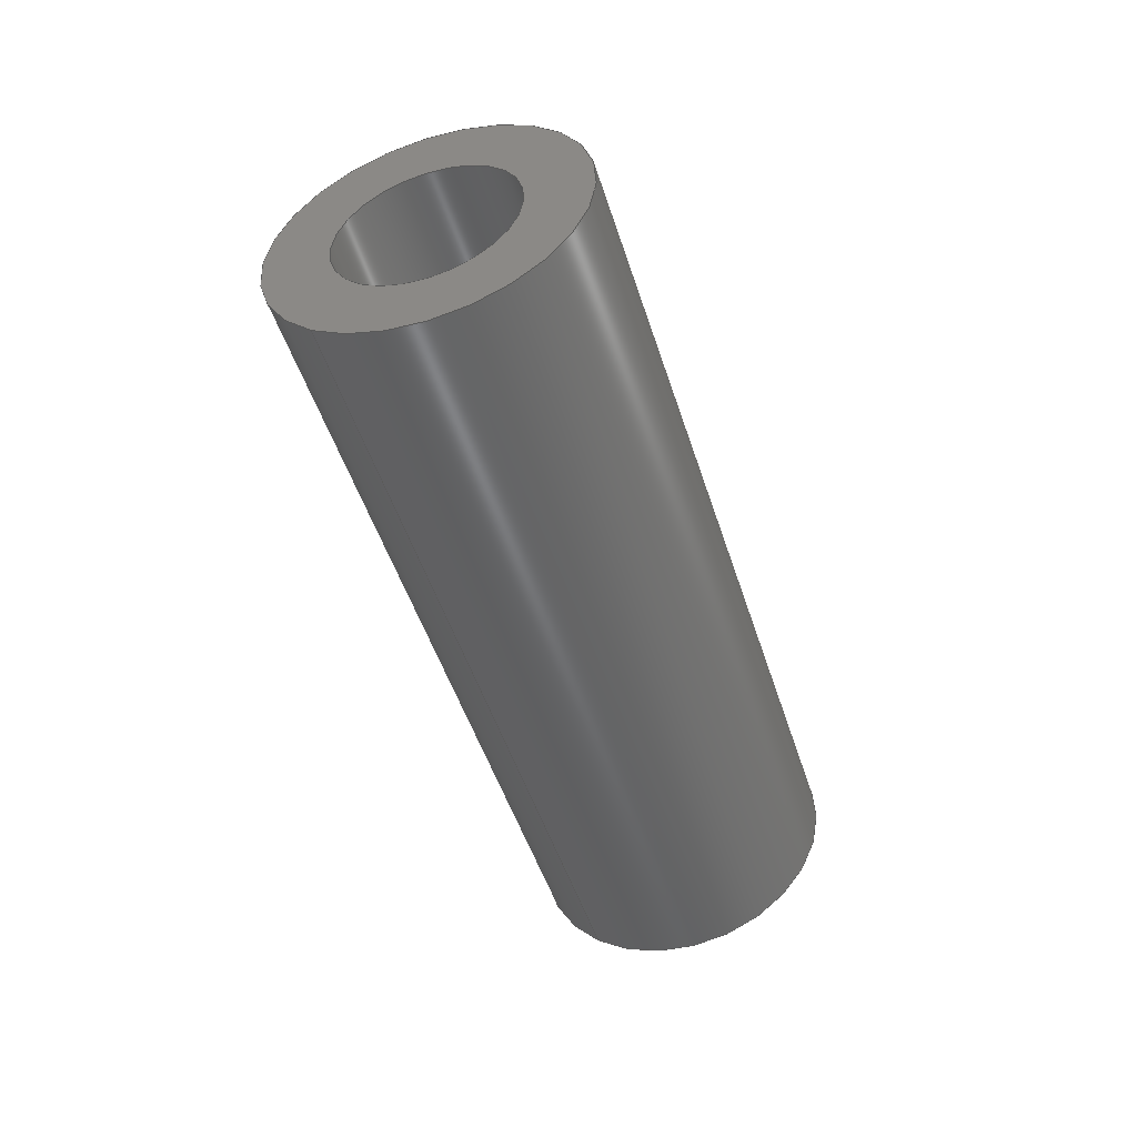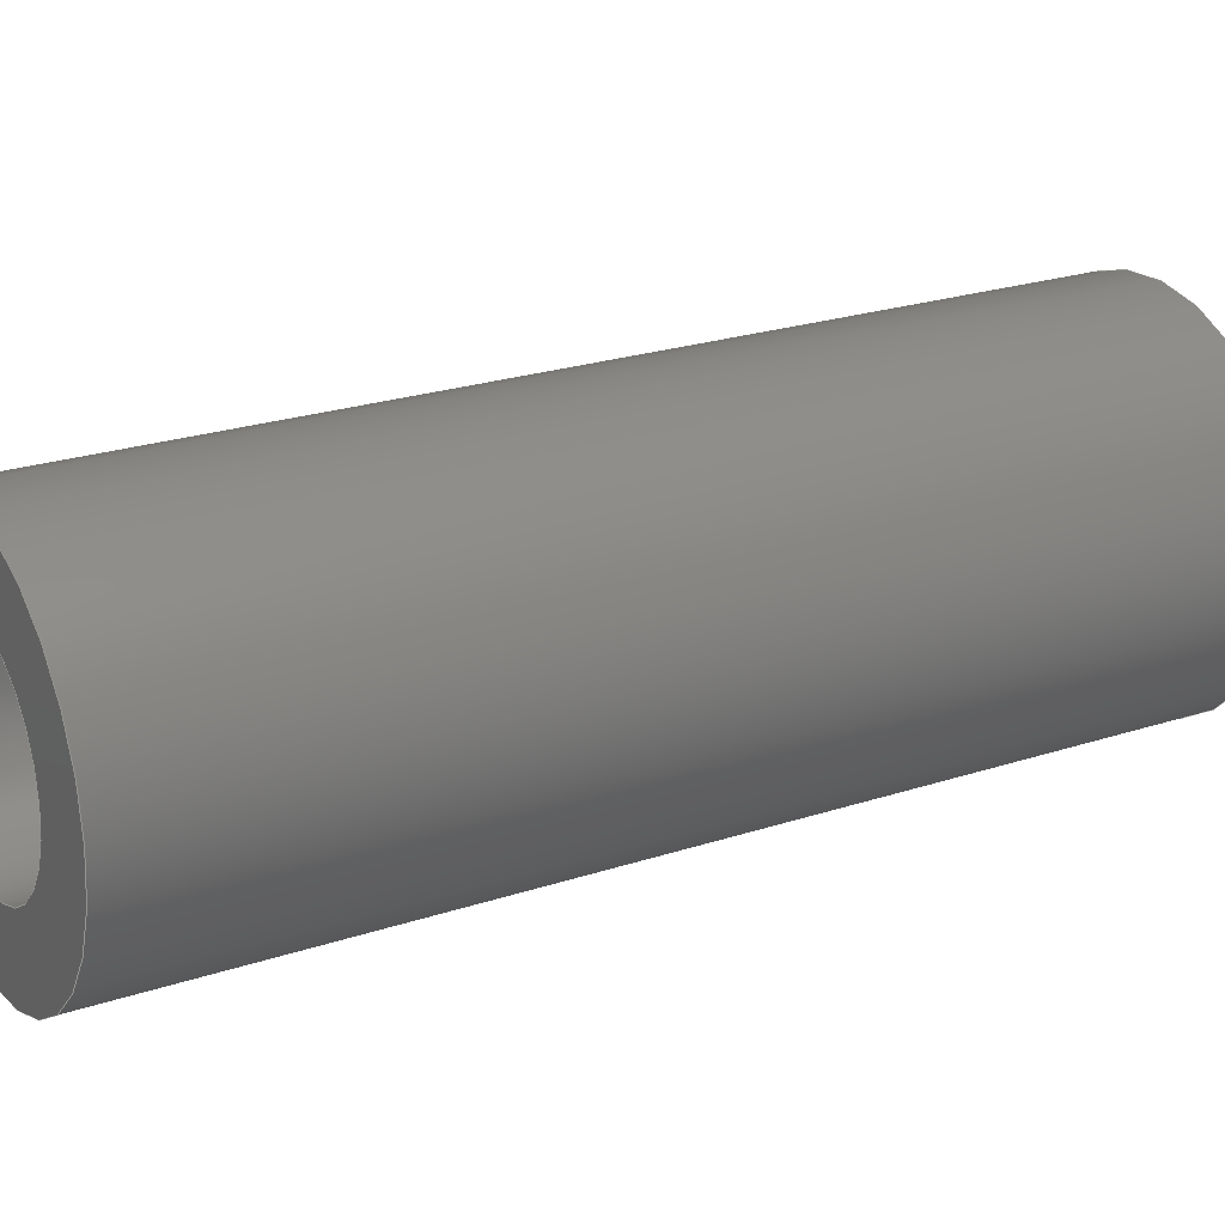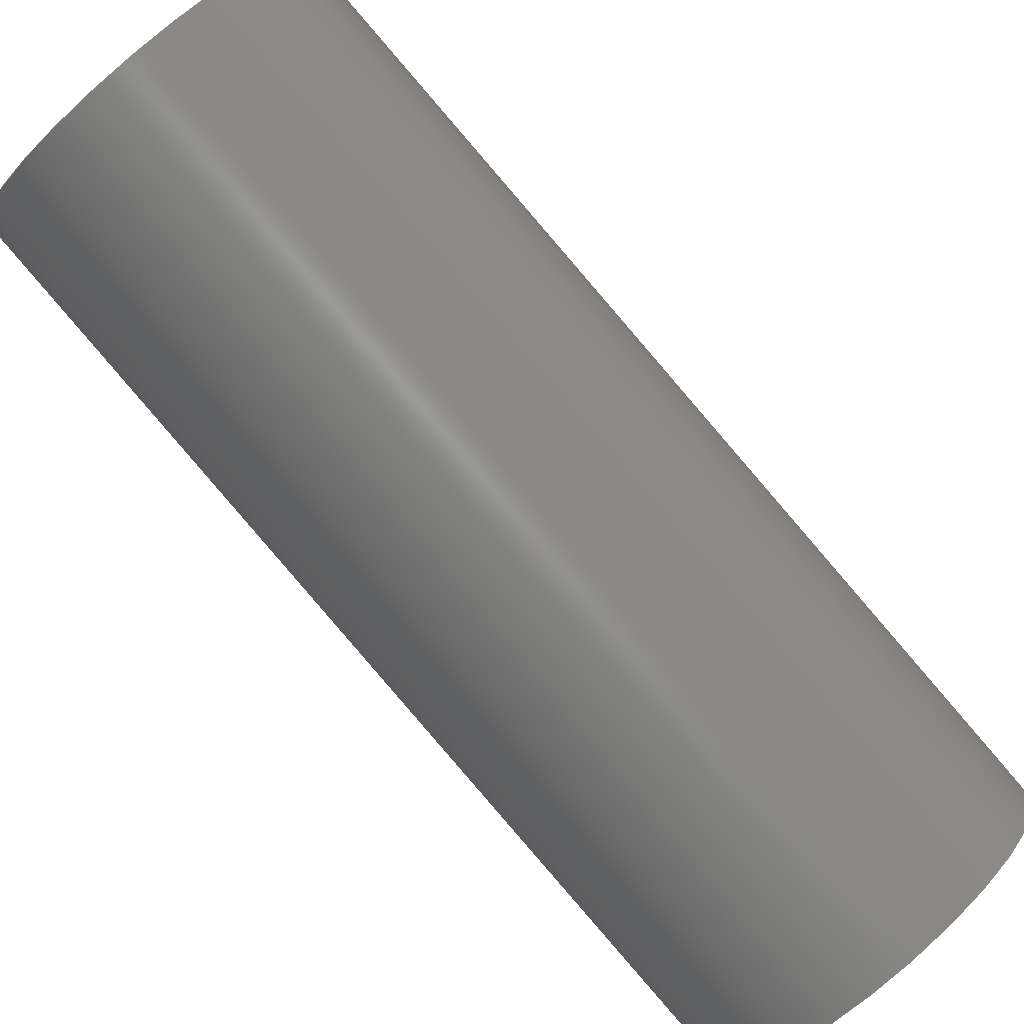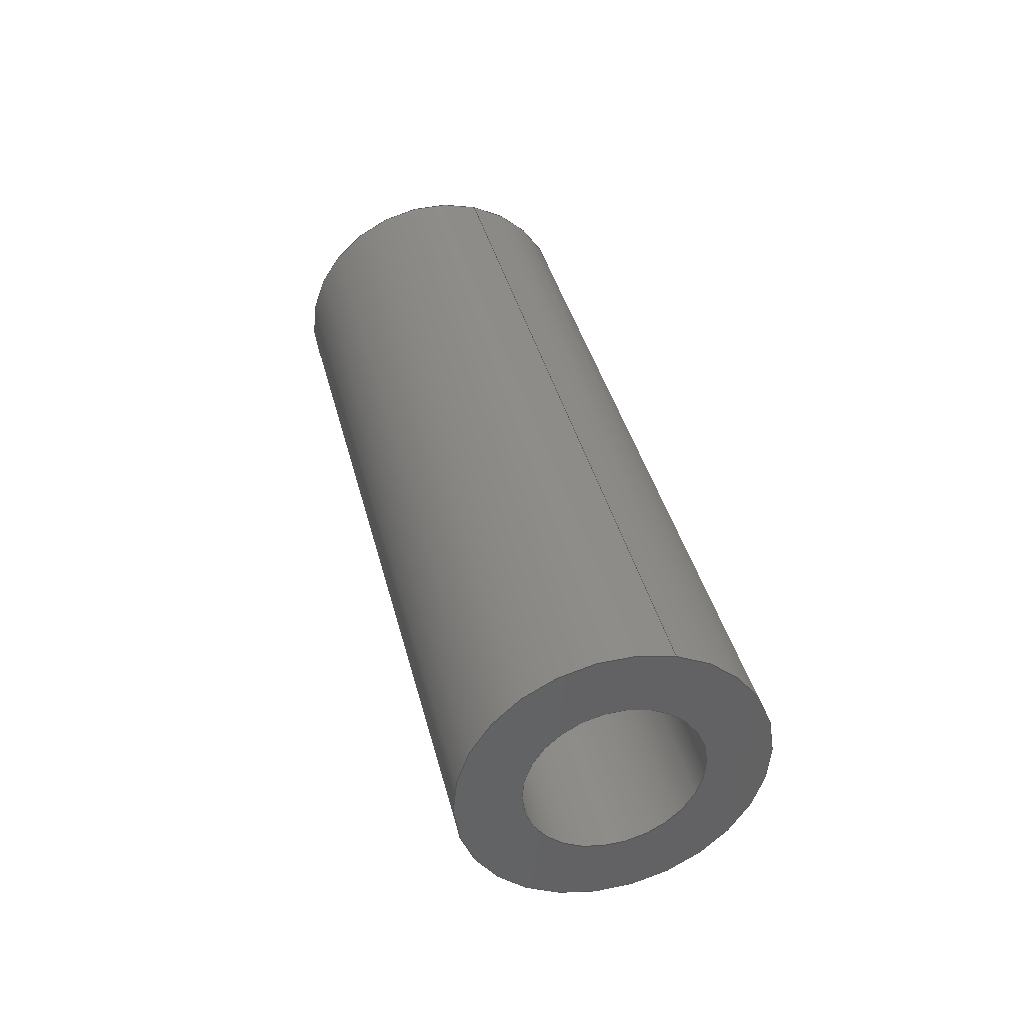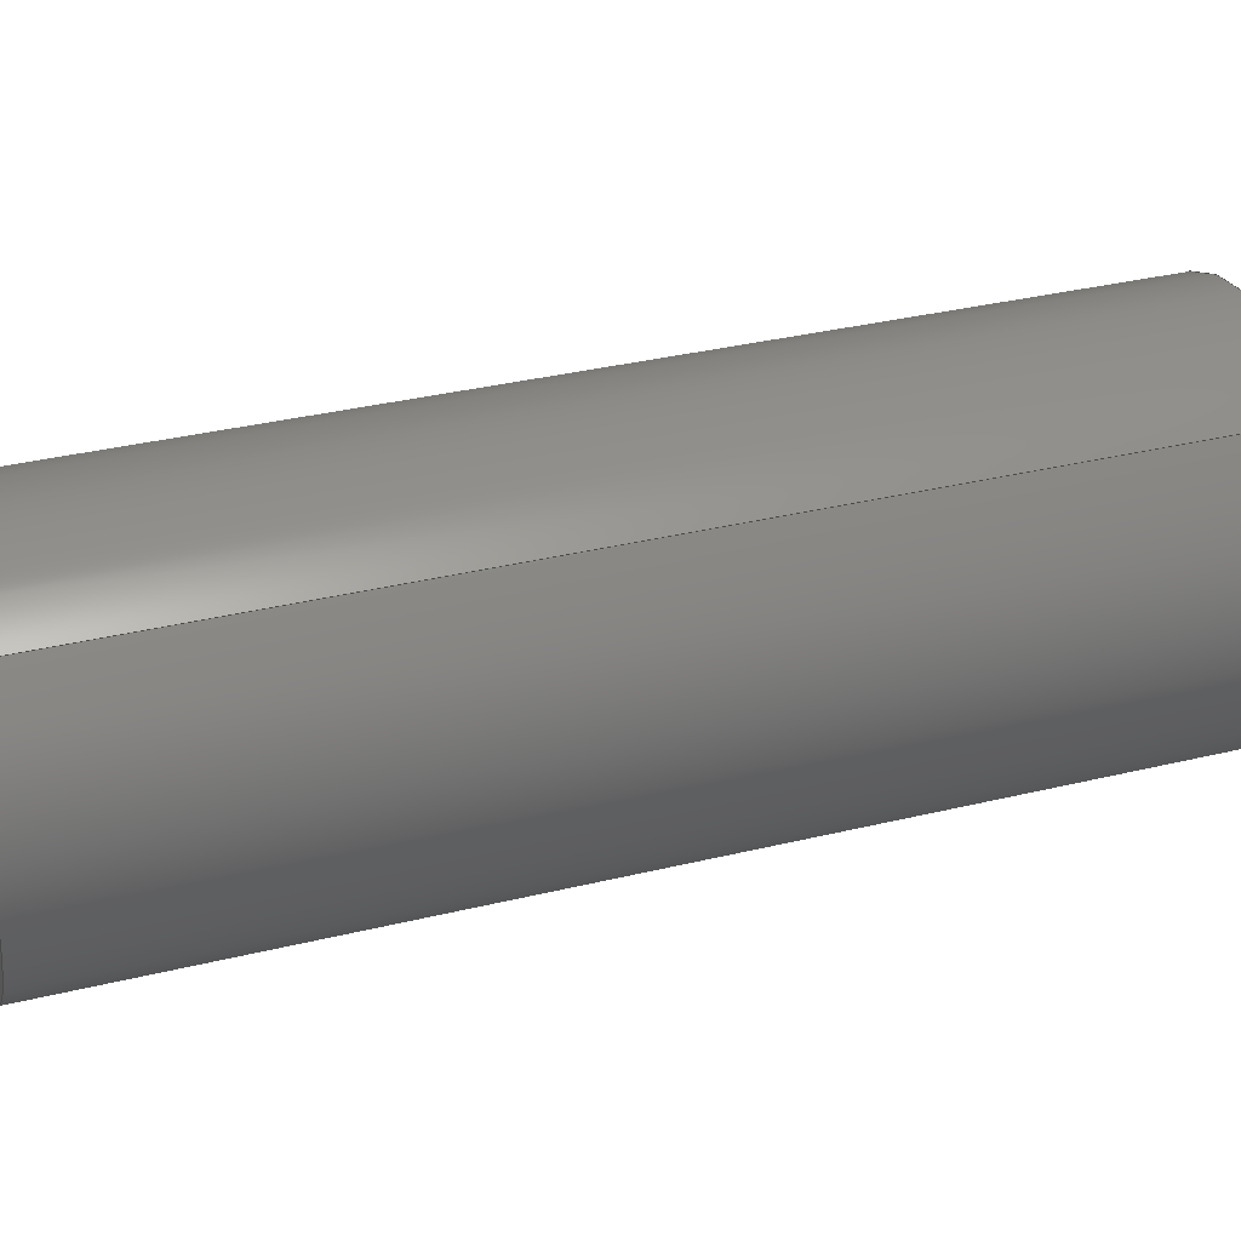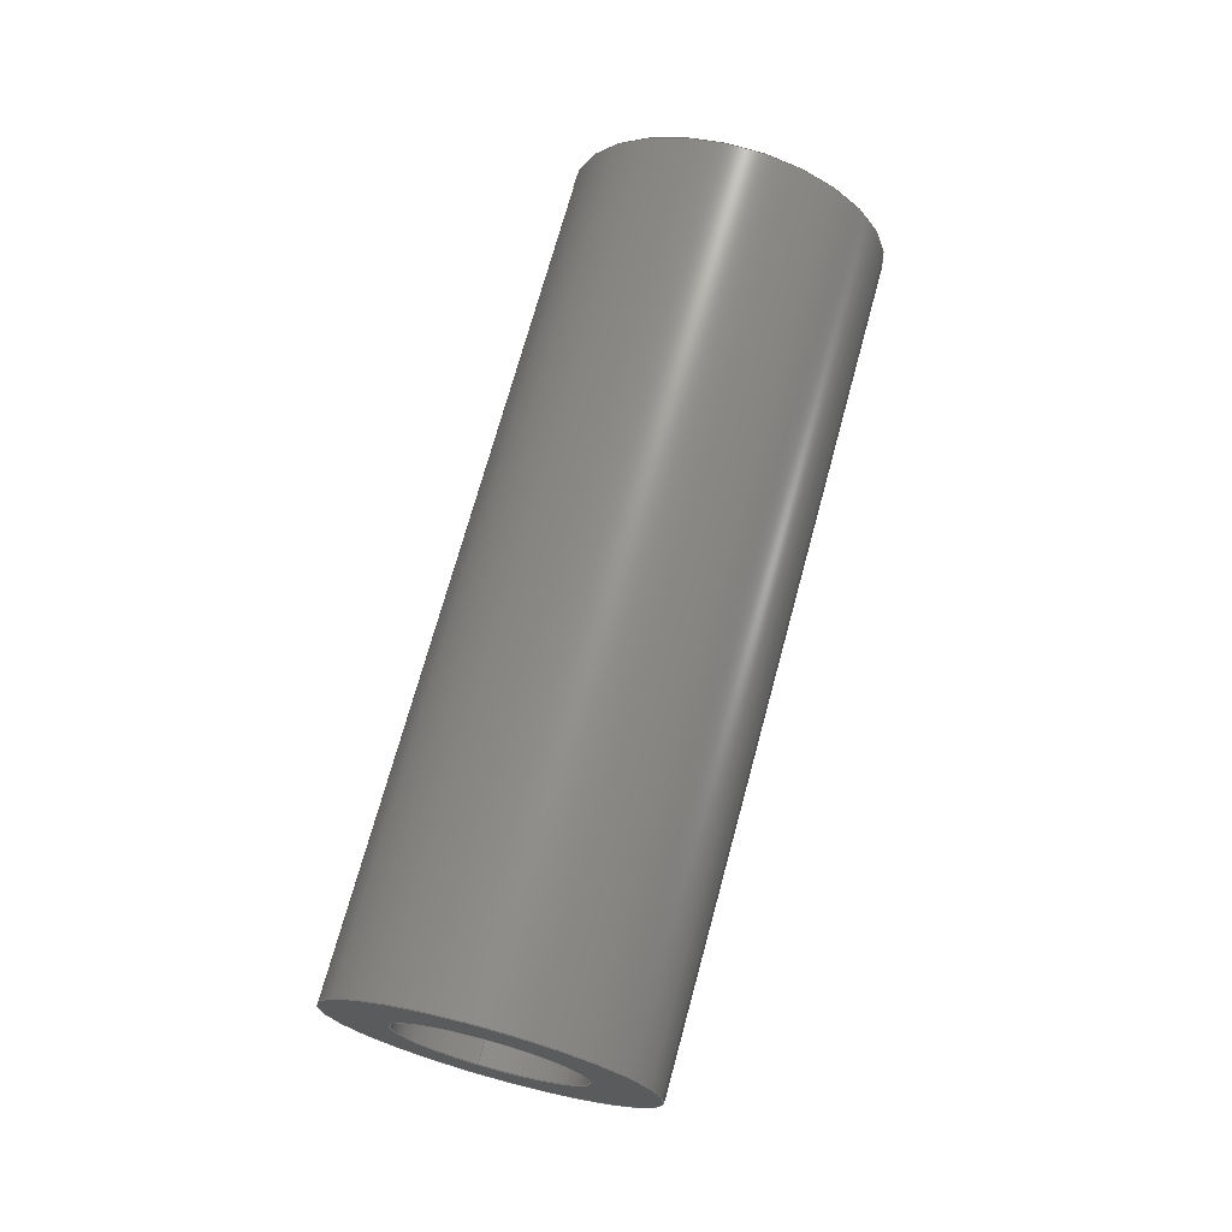
<metadata>
{"format":"step","ext":"step","renderer":"f3d","projection":"perspective","resolution":1024,"background":"white","views":[{"elev":45.1,"azim":-75.6,"up":"+Y"},{"elev":60.4,"azim":65.3,"up":"+Z"},{"elev":68.7,"azim":136.7,"up":"+Z"},{"elev":-63.4,"azim":-130.9,"up":"+Y"},{"elev":-41.0,"azim":-95.3,"up":"+Z"},{"elev":-9.3,"azim":57.9,"up":"+Y"}]}
</metadata>
<code>
ISO-10303-21;
DATA;
#1=PROPERTY_DEFINITION_REPRESENTATION(#5,#3);
#2=PROPERTY_DEFINITION_REPRESENTATION(#6,#4);
#3=REPRESENTATION('',(#7),#108);
#4=REPRESENTATION('',(#8),#108);
#5=PROPERTY_DEFINITION('pmi validation property','',#113);
#6=PROPERTY_DEFINITION('pmi validation property','',#113);
#7=VALUE_REPRESENTATION_ITEM('number of annotations',COUNT_MEASURE(0));
#8=VALUE_REPRESENTATION_ITEM('number of views',COUNT_MEASURE(0));
#9=SHAPE_REPRESENTATION_RELATIONSHIP('','',#66,#10);
#10=ADVANCED_BREP_SHAPE_REPRESENTATION('',(#64),#108);
#11=CYLINDRICAL_SURFACE('',#74,0.001191);
#12=CYLINDRICAL_SURFACE('',#75,0.0006906);
#13=ORIENTED_EDGE('',*,*,#21,.T.);
#14=ORIENTED_EDGE('',*,*,#22,.F.);
#15=ORIENTED_EDGE('',*,*,#23,.T.);
#16=ORIENTED_EDGE('',*,*,#24,.T.);
#17=ORIENTED_EDGE('',*,*,#24,.F.);
#18=ORIENTED_EDGE('',*,*,#22,.T.);
#19=ORIENTED_EDGE('',*,*,#23,.F.);
#20=ORIENTED_EDGE('',*,*,#21,.F.);
#21=EDGE_CURVE('',#25,#25,#29,.T.);
#22=EDGE_CURVE('',#26,#26,#30,.T.);
#23=EDGE_CURVE('',#27,#27,#31,.F.);
#24=EDGE_CURVE('',#28,#28,#32,.T.);
#25=VERTEX_POINT('',#97);
#26=VERTEX_POINT('',#99);
#27=VERTEX_POINT('',#102);
#28=VERTEX_POINT('',#104);
#29=CIRCLE('',#69,0.0006906);
#30=CIRCLE('',#70,0.001191);
#31=CIRCLE('',#72,0.0006906);
#32=CIRCLE('',#73,0.001191);
#33=EDGE_LOOP('',(#13));
#34=EDGE_LOOP('',(#14));
#35=EDGE_LOOP('',(#15));
#36=EDGE_LOOP('',(#16));
#37=EDGE_LOOP('',(#17));
#38=EDGE_LOOP('',(#18));
#39=EDGE_LOOP('',(#19));
#40=EDGE_LOOP('',(#20));
#41=FACE_BOUND('',#33,.T.);
#42=FACE_BOUND('',#34,.T.);
#43=FACE_BOUND('',#35,.T.);
#44=FACE_BOUND('',#36,.T.);
#45=FACE_BOUND('',#37,.T.);
#46=FACE_BOUND('',#38,.T.);
#47=FACE_BOUND('',#39,.T.);
#48=FACE_BOUND('',#40,.T.);
#49=PLANE('',#68);
#50=PLANE('',#71);
#51=ADVANCED_FACE('',(#41,#42),#49,.T.);
#52=ADVANCED_FACE('',(#43,#44),#50,.F.);
#53=ADVANCED_FACE('',(#45,#46),#11,.T.);
#54=ADVANCED_FACE('',(#47,#48),#12,.F.);
#55=CLOSED_SHELL('',(#51,#52,#53,#54));
#56=STYLED_ITEM('',(#57),#64);
#57=PRESENTATION_STYLE_ASSIGNMENT((#58));
#58=SURFACE_STYLE_USAGE(.BOTH.,#59);
#59=SURFACE_SIDE_STYLE('',(#60));
#60=SURFACE_STYLE_FILL_AREA(#61);
#61=FILL_AREA_STYLE('',(#62));
#62=FILL_AREA_STYLE_COLOUR('',#63);
#63=DRAUGHTING_PRE_DEFINED_COLOUR('black');
#64=MANIFOLD_SOLID_BREP('Spring Pin, 1/8-in OD, 1/4-in L',#55);
#65=SHAPE_DEFINITION_REPRESENTATION(#113,#66);
#66=SHAPE_REPRESENTATION('Spring Pin, 1/8-in OD, 1/4-in L',(#67),#108);
#67=AXIS2_PLACEMENT_3D('',#94,#76,#77);
#68=AXIS2_PLACEMENT_3D('',#95,#78,#79);
#69=AXIS2_PLACEMENT_3D('',#96,#80,#81);
#70=AXIS2_PLACEMENT_3D('',#98,#82,#83);
#71=AXIS2_PLACEMENT_3D('',#100,#84,#85);
#72=AXIS2_PLACEMENT_3D('',#101,#86,#87);
#73=AXIS2_PLACEMENT_3D('',#103,#88,#89);
#74=AXIS2_PLACEMENT_3D('',#105,#90,#91);
#75=AXIS2_PLACEMENT_3D('',#106,#92,#93);
#76=DIRECTION('',(0,0,1));
#77=DIRECTION('',(1,0,0));
#78=DIRECTION('',(-9.442e-48,0.9511,-0.309));
#79=DIRECTION('',(-0.3897,0.2846,0.8759));
#80=DIRECTION('',(9.442e-48,-0.9511,0.309));
#81=DIRECTION('',(-0.9209,-0.1204,-0.3706));
#82=DIRECTION('',(9.442e-48,-0.9511,0.309));
#83=DIRECTION('',(-0.9209,-0.1204,-0.3706));
#84=DIRECTION('',(-9.442e-48,0.9511,-0.309));
#85=DIRECTION('',(-0.3897,0.2846,0.8759));
#86=DIRECTION('',(9.442e-48,-0.9511,0.309));
#87=DIRECTION('',(-0.9209,-0.1204,-0.3706));
#88=DIRECTION('',(9.442e-48,-0.9511,0.309));
#89=DIRECTION('',(-0.9209,-0.1204,-0.3706));
#90=DIRECTION('',(-9.442e-48,0.9511,-0.309));
#91=DIRECTION('',(-0.9209,-0.1204,-0.3706));
#92=DIRECTION('',(-9.442e-48,0.9511,-0.309));
#93=DIRECTION('',(-0.9209,-0.1204,-0.3706));
#94=CARTESIAN_POINT('',(0,0,0));
#95=CARTESIAN_POINT('',(-0.3336,-0.1513,0.02984));
#96=CARTESIAN_POINT('',(-0.3441,-0.1526,0.02565));
#97=CARTESIAN_POINT('',(-0.3447,-0.1527,0.0254));
#98=CARTESIAN_POINT('',(-0.3441,-0.1526,0.02565));
#99=CARTESIAN_POINT('',(-0.3452,-0.1528,0.02521));
#100=CARTESIAN_POINT('',(-0.3336,-0.1573,0.03181));
#101=CARTESIAN_POINT('',(-0.3441,-0.1587,0.02761));
#102=CARTESIAN_POINT('',(-0.3447,-0.1588,0.02736));
#103=CARTESIAN_POINT('',(-0.3441,-0.1587,0.02761));
#104=CARTESIAN_POINT('',(-0.3452,-0.1588,0.02717));
#105=CARTESIAN_POINT('',(-0.3441,-0.1587,0.02761));
#106=CARTESIAN_POINT('',(-0.3441,-0.1587,0.02761));
#107=MECHANICAL_DESIGN_GEOMETRIC_PRESENTATION_REPRESENTATION('',(#56),#108);
#108=(
GEOMETRIC_REPRESENTATION_CONTEXT(3)
GLOBAL_UNCERTAINTY_ASSIGNED_CONTEXT((#109))
GLOBAL_UNIT_ASSIGNED_CONTEXT((#112,#111,#110))
REPRESENTATION_CONTEXT('Spring Pin, 1/8-in OD, 1/4-in L',
'TOP_LEVEL_ASSEMBLY_PART')
);
#109=UNCERTAINTY_MEASURE_WITH_UNIT(LENGTH_MEASURE(5e-06),#112,
'DISTANCE_ACCURACY_VALUE','Maximum Tolerance applied to model');
#110=(
NAMED_UNIT(*)
SI_UNIT($,.STERADIAN.)
SOLID_ANGLE_UNIT()
);
#111=(
NAMED_UNIT(*)
PLANE_ANGLE_UNIT()
SI_UNIT($,.RADIAN.)
);
#112=(
LENGTH_UNIT()
NAMED_UNIT(*)
SI_UNIT($,.METRE.)
);
#113=PRODUCT_DEFINITION_SHAPE('','',#114);
#114=PRODUCT_DEFINITION('','',#116,#115);
#115=PRODUCT_DEFINITION_CONTEXT('',#122,'design');
#116=PRODUCT_DEFINITION_FORMATION_WITH_SPECIFIED_SOURCE('','',#118,
 .NOT_KNOWN.);
#117=PRODUCT_RELATED_PRODUCT_CATEGORY('','',(#118));
#118=PRODUCT('Spring Pin, 1/8-in OD, 1/4-in L',
'Spring Pin, 1/8-in OD, 1/4-in L','Spring Pin, 1/8-in OD, 1/4-in L',(#120));
#119=PRODUCT_CATEGORY('','');
#120=PRODUCT_CONTEXT('',#122,'mechanical');
#121=APPLICATION_PROTOCOL_DEFINITION('international standard',
'automotive_design',2010,#122);
#122=APPLICATION_CONTEXT(
'core data for automotive mechanical design processes');
ENDSEC;
END-ISO-10303-21;

</code>
